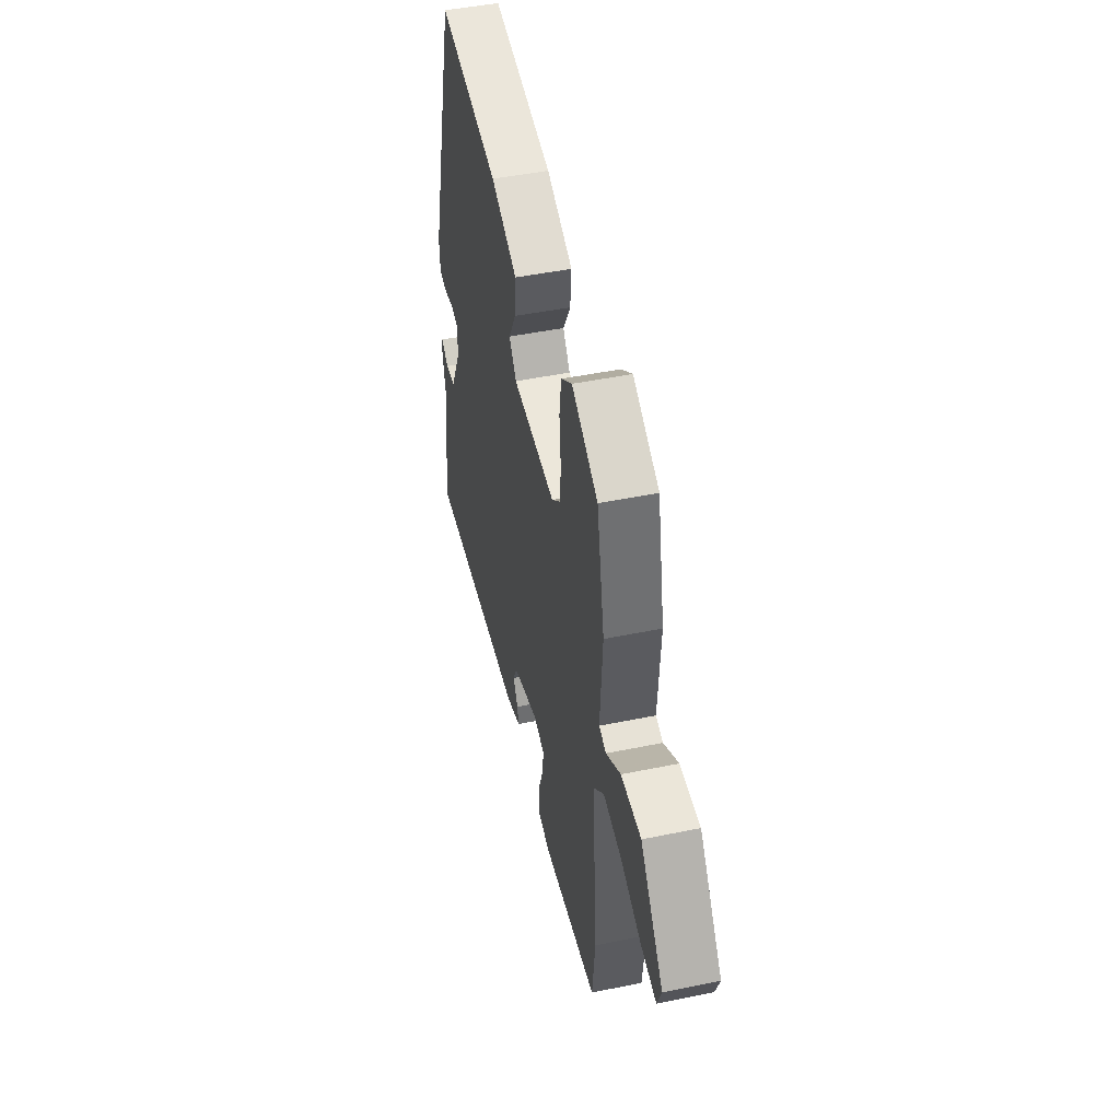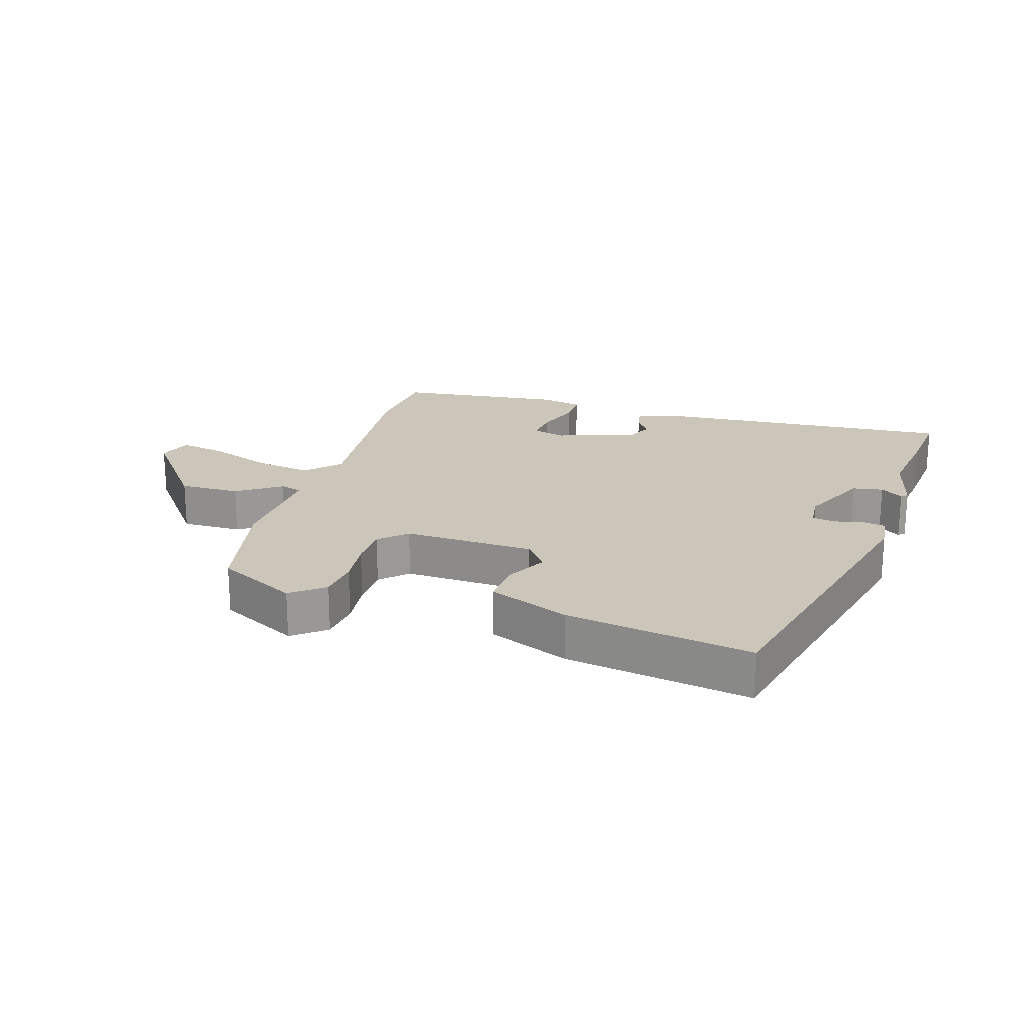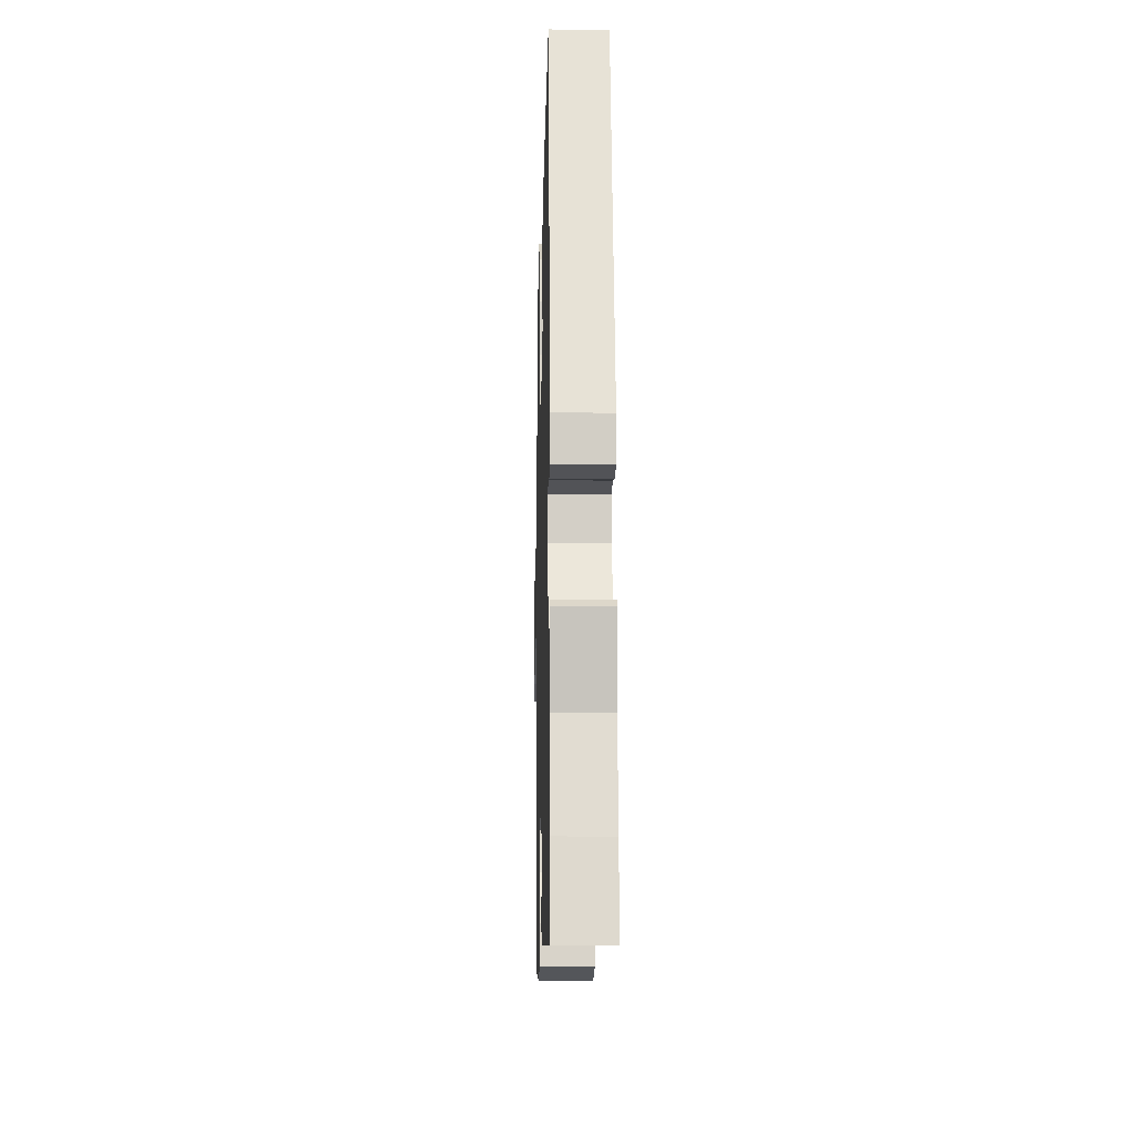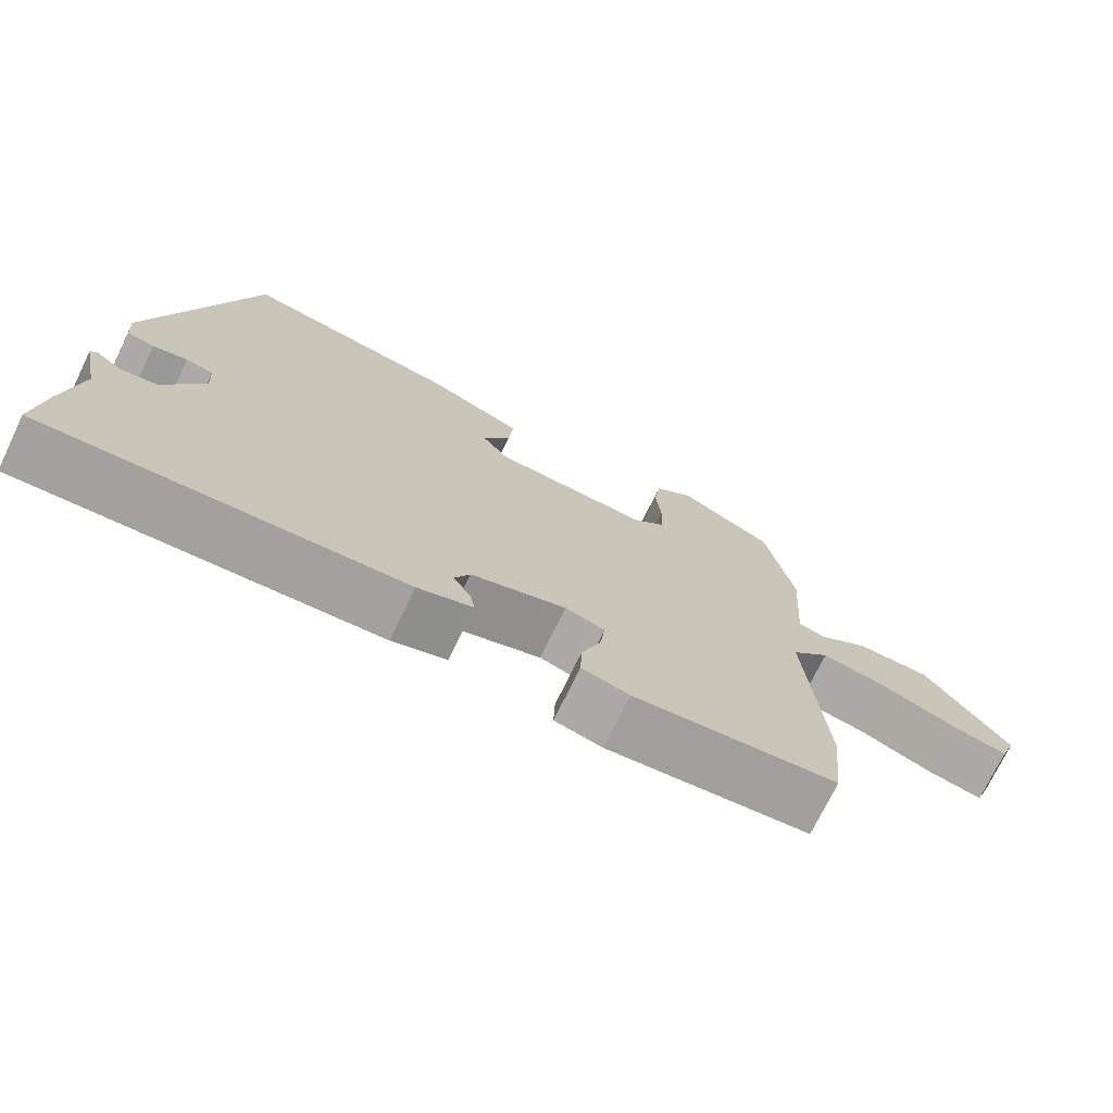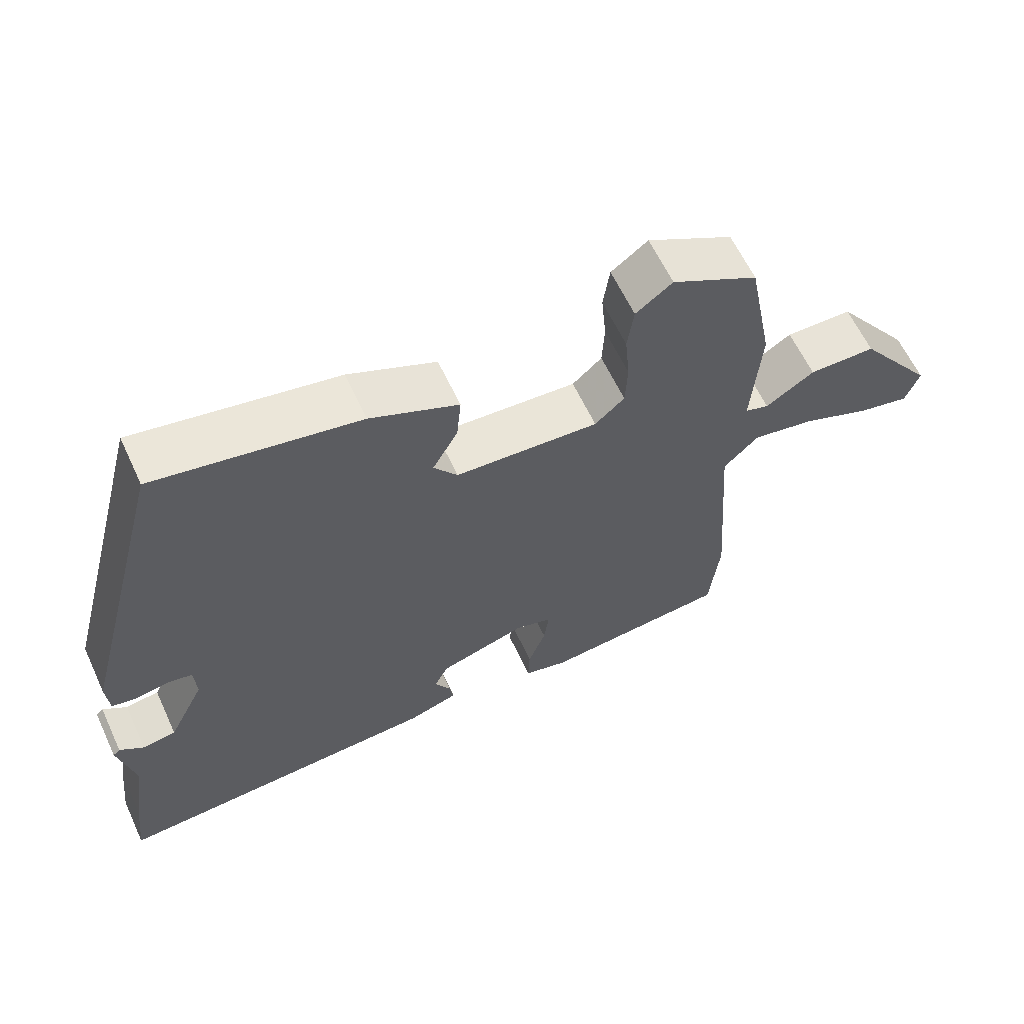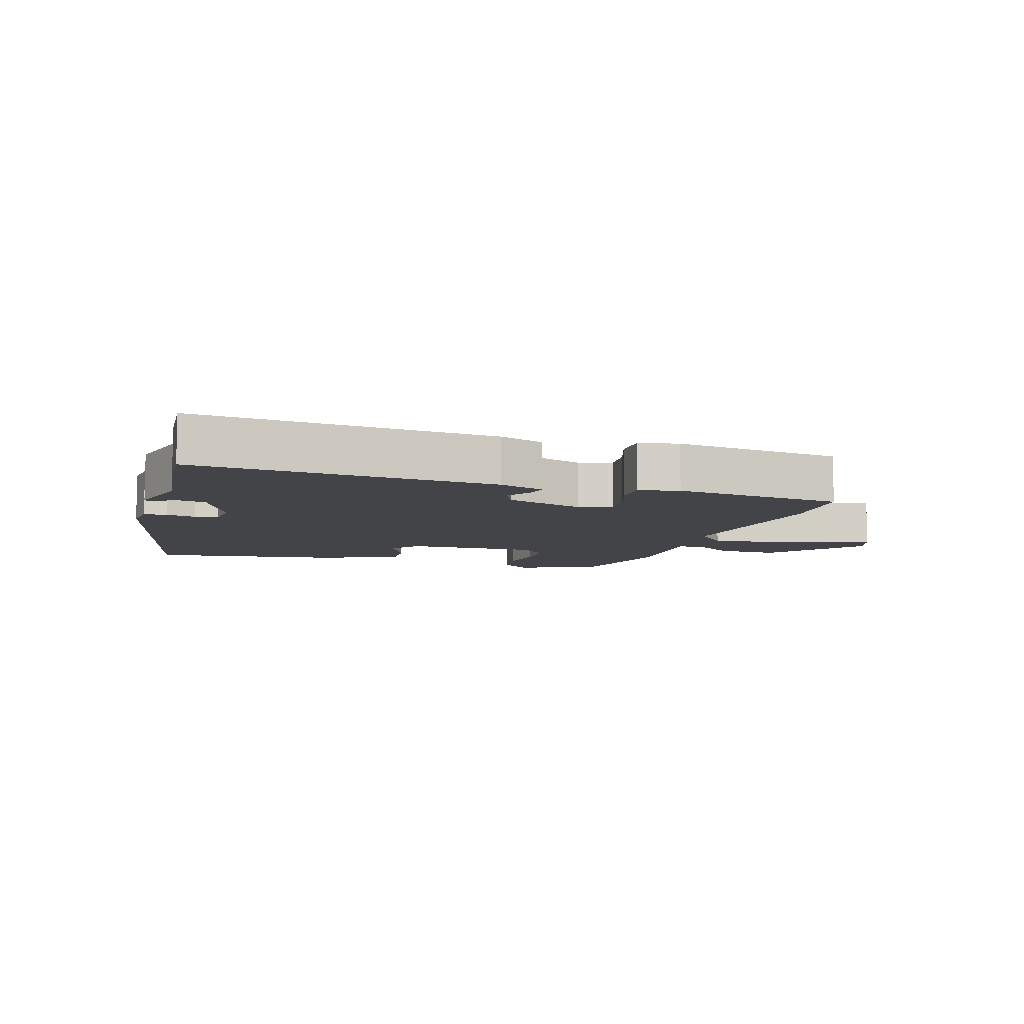
<metadata>
{"format":"obj","ext":"obj","renderer":"f3d","projection":"perspective","resolution":1024,"background":"white","views":[{"elev":46.8,"azim":-103.2,"up":"+Z"},{"elev":20.8,"azim":15.7,"up":"+Y"},{"elev":-11.3,"azim":88.5,"up":"+Z"},{"elev":-73.0,"azim":154.2,"up":"+Z"},{"elev":62.0,"azim":155.0,"up":"+Z"},{"elev":-8.0,"azim":160.5,"up":"+Y"}]}
</metadata>
<code>
v 0.489 0.07 -0.406
v 0.502 0.07 -0.516
v 0.033 0.07 -0.493
v -0.039 0.07 -0.47
v -0.033 0.07 -0.437
v -0.01 0.07 -0.398
v -0.03 0.07 -0.357
v -0.154 0.07 -0.319
v -0.206 0.07 -0.335
v -0.199 0.07 -0.389
v -0.174 0.07 -0.456
v -0.172 0.07 -0.51
v -0.234 0.07 -0.526
v -0.5 0.07 -0.502
v -0.514 0.07 -0.369
v -0.491 0.07 -0.059
v -0.541 0.07 -0.009
v -0.63 0.07 -0.026
v -0.727 0.07 -0.065
v -0.8 0.07 -0.081
v -0.82 0.07 -0.028
v -0.711 0.07 0.121
v -0.616 0.07 0.122
v -0.547 0.07 0.077
v -0.513 0.07 0.088
v -0.525 0.07 0.258
v -0.489 0.07 0.443
v -0.366 0.07 0.51
v -0.314 0.07 0.471
v -0.305 0.07 0.406
v -0.312 0.07 0.332
v -0.309 0.07 0.267
v -0.267 0.07 0.229
v -0.063 0.07 0.242
v -0.029 0.07 0.288
v -0.065 0.07 0.353
v -0.071 0.07 0.42
v 0.054 0.07 0.475
v 0.342 0.07 0.529
v 0.472 0.07 0.042
v 0.468 0.07 -0.013
v 0.432 0.07 -0.02
v 0.386 0.07 -0.011
v 0.35 0.07 -0.018
v 0.347 0.07 -0.072
v 0.399 0.07 -0.178
v 0.447 0.07 -0.185
v 0.481 0.07 -0.16
v 0.491 0.07 -0.169
v 0.468 0.07 -0.277
v 0.489 0 -0.406
v 0.502 0 -0.516
v 0.033 0 -0.493
v -0.039 0 -0.47
v -0.033 0 -0.437
v -0.01 0 -0.398
v -0.03 0 -0.357
v -0.154 0 -0.319
v -0.206 0 -0.335
v -0.199 0 -0.389
v -0.174 0 -0.456
v -0.172 0 -0.51
v -0.234 0 -0.526
v -0.5 0 -0.502
v -0.514 0 -0.369
v -0.491 0 -0.059
v -0.541 0 -0.009
v -0.63 0 -0.026
v -0.727 0 -0.065
v -0.8 0 -0.081
v -0.82 0 -0.028
v -0.711 0 0.121
v -0.616 0 0.122
v -0.547 0 0.077
v -0.513 0 0.088
v -0.525 0 0.258
v -0.489 0 0.443
v -0.366 0 0.51
v -0.314 0 0.471
v -0.305 0 0.406
v -0.312 0 0.332
v -0.309 0 0.267
v -0.267 0 0.229
v -0.063 0 0.242
v -0.029 0 0.288
v -0.065 0 0.353
v -0.071 0 0.42
v 0.054 0 0.475
v 0.342 0 0.529
v 0.472 0 0.042
v 0.468 0 -0.013
v 0.432 0 -0.02
v 0.386 0 -0.011
v 0.35 0 -0.018
v 0.347 0 -0.072
v 0.399 0 -0.178
v 0.447 0 -0.185
v 0.481 0 -0.16
v 0.491 0 -0.169
v 0.468 0 -0.277
f 47 48 49 50
f 46 47 50 1
f 45 46 1 2
f 40 41 42 43
f 40 43 44
f 39 40 44
f 38 39 44 45
f 35 36 37 38
f 28 29 30 31
f 28 31 32
f 25 26 27 28
f 25 28 32
f 21 22 23 24
f 21 24 25
f 18 19 20 21
f 17 18 21 25
f 16 17 25 32
f 10 11 12 13
f 9 10 13 14
f 3 4 5 6
f 45 2 3 6
f 35 38 45 6
f 15 16 32 33
f 9 14 15 33
f 8 9 33 34
f 7 8 34 35
f 6 7 35
f 100 99 98 97
f 51 100 97 96
f 52 51 96 95
f 93 92 91 90
f 94 93 90
f 94 90 89
f 95 94 89 88
f 88 87 86 85
f 81 80 79 78
f 82 81 78
f 78 77 76 75
f 82 78 75
f 74 73 72 71
f 75 74 71
f 71 70 69 68
f 75 71 68 67
f 82 75 67 66
f 63 62 61 60
f 64 63 60 59
f 56 55 54 53
f 56 53 52 95
f 56 95 88 85
f 83 82 66 65
f 83 65 64 59
f 84 83 59 58
f 85 84 58 57
f 85 57 56
f 1 51 52 2
f 2 52 53 3
f 3 53 54 4
f 4 54 55 5
f 5 55 56 6
f 6 56 57 7
f 7 57 58 8
f 8 58 59 9
f 9 59 60 10
f 10 60 61 11
f 11 61 62 12
f 12 62 63 13
f 13 63 64 14
f 14 64 65 15
f 15 65 66 16
f 16 66 67 17
f 17 67 68 18
f 18 68 69 19
f 19 69 70 20
f 20 70 71 21
f 21 71 72 22
f 22 72 73 23
f 23 73 74 24
f 24 74 75 25
f 25 75 76 26
f 26 76 77 27
f 27 77 78 28
f 28 78 79 29
f 29 79 80 30
f 30 80 81 31
f 31 81 82 32
f 32 82 83 33
f 33 83 84 34
f 34 84 85 35
f 35 85 86 36
f 36 86 87 37
f 37 87 88 38
f 38 88 89 39
f 39 89 90 40
f 40 90 91 41
f 41 91 92 42
f 42 92 93 43
f 43 93 94 44
f 44 94 95 45
f 45 95 96 46
f 46 96 97 47
f 47 97 98 48
f 48 98 99 49
f 49 99 100 50
f 50 100 51 1

</code>
